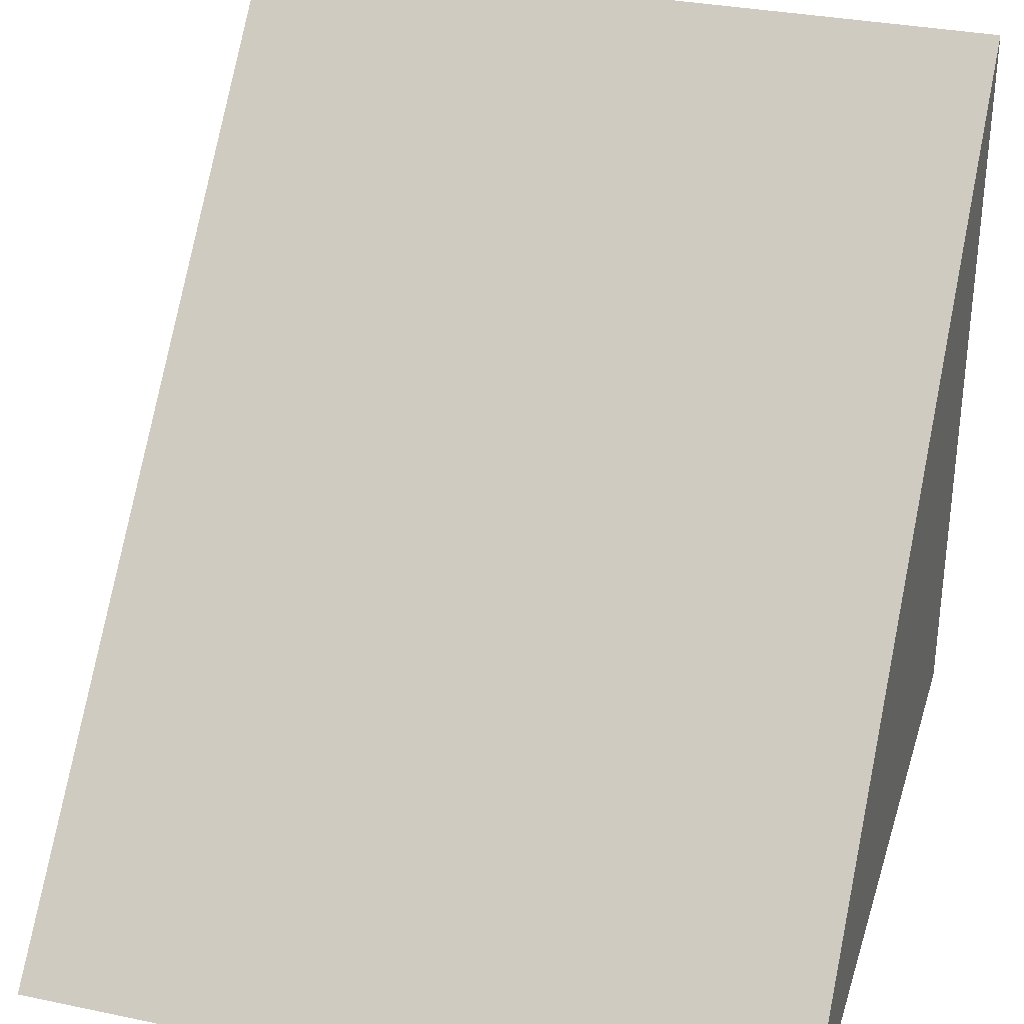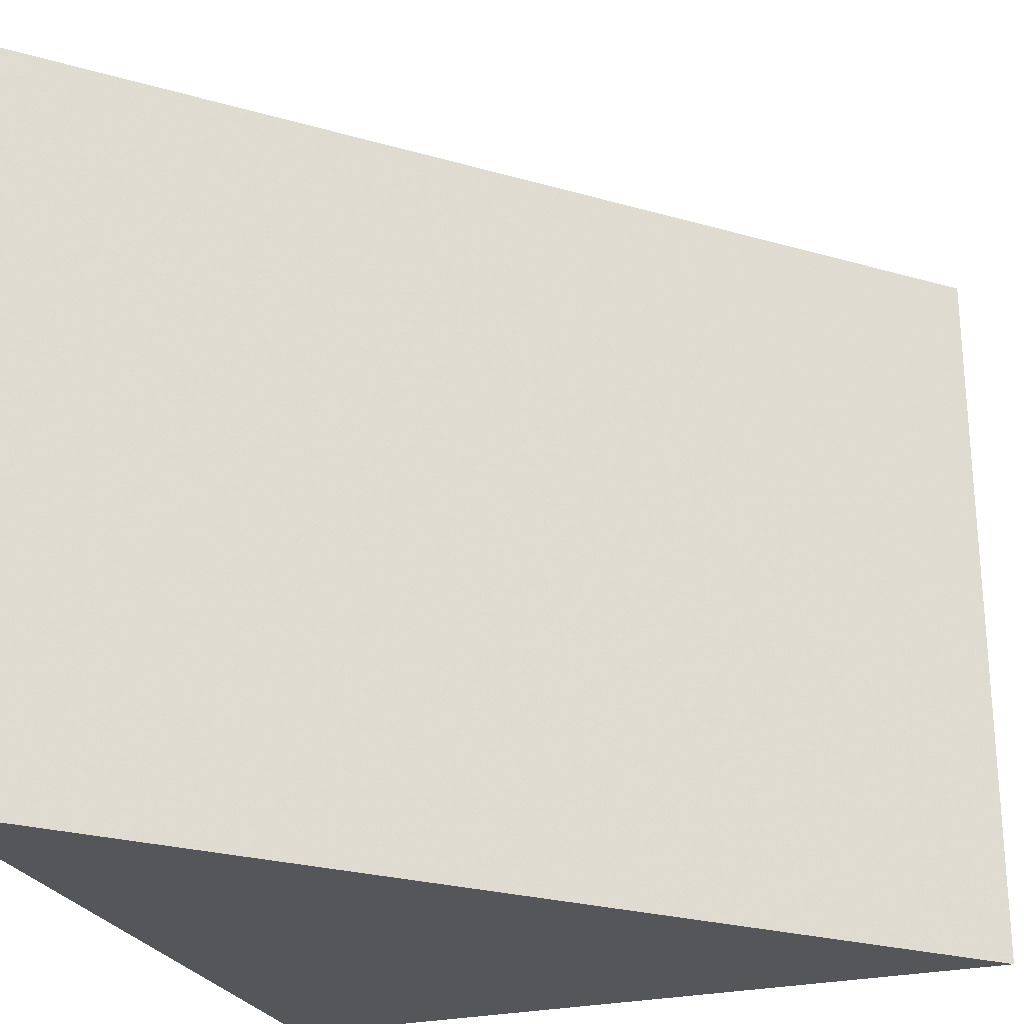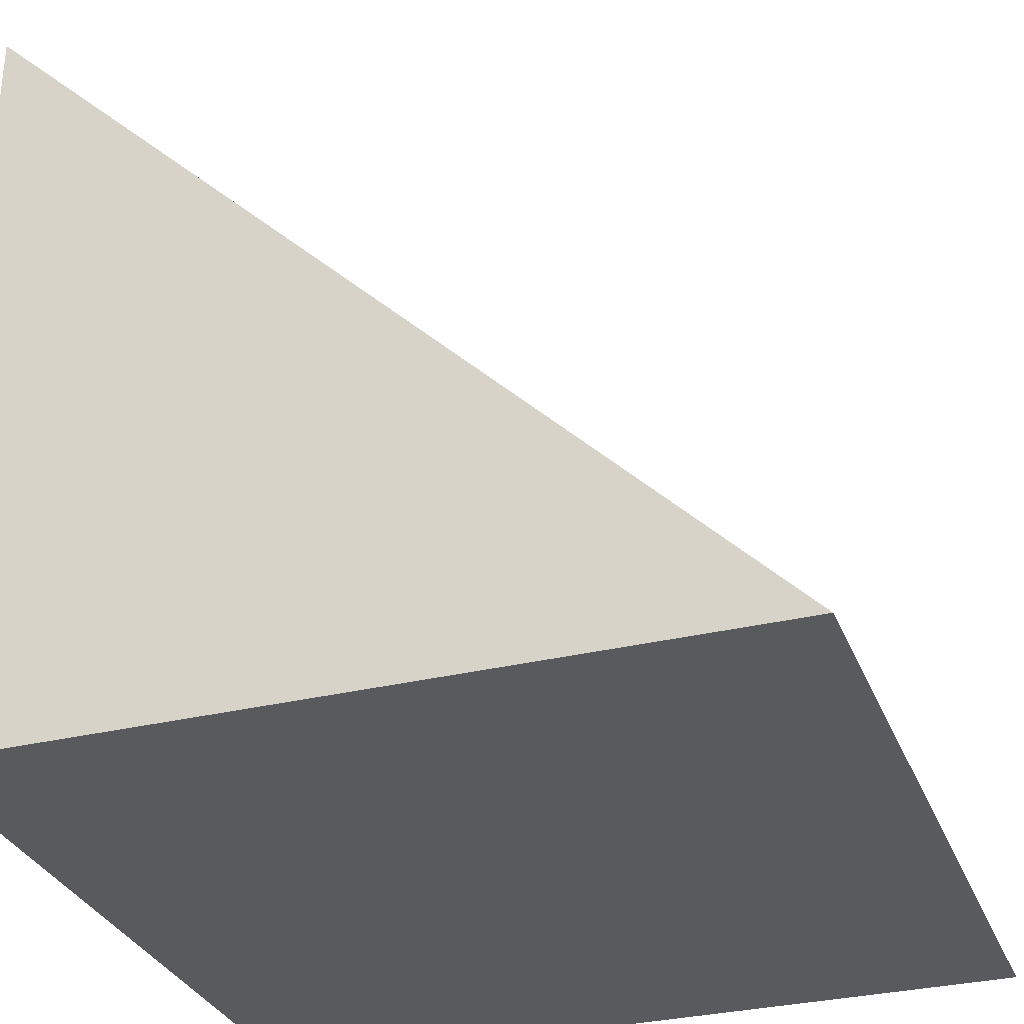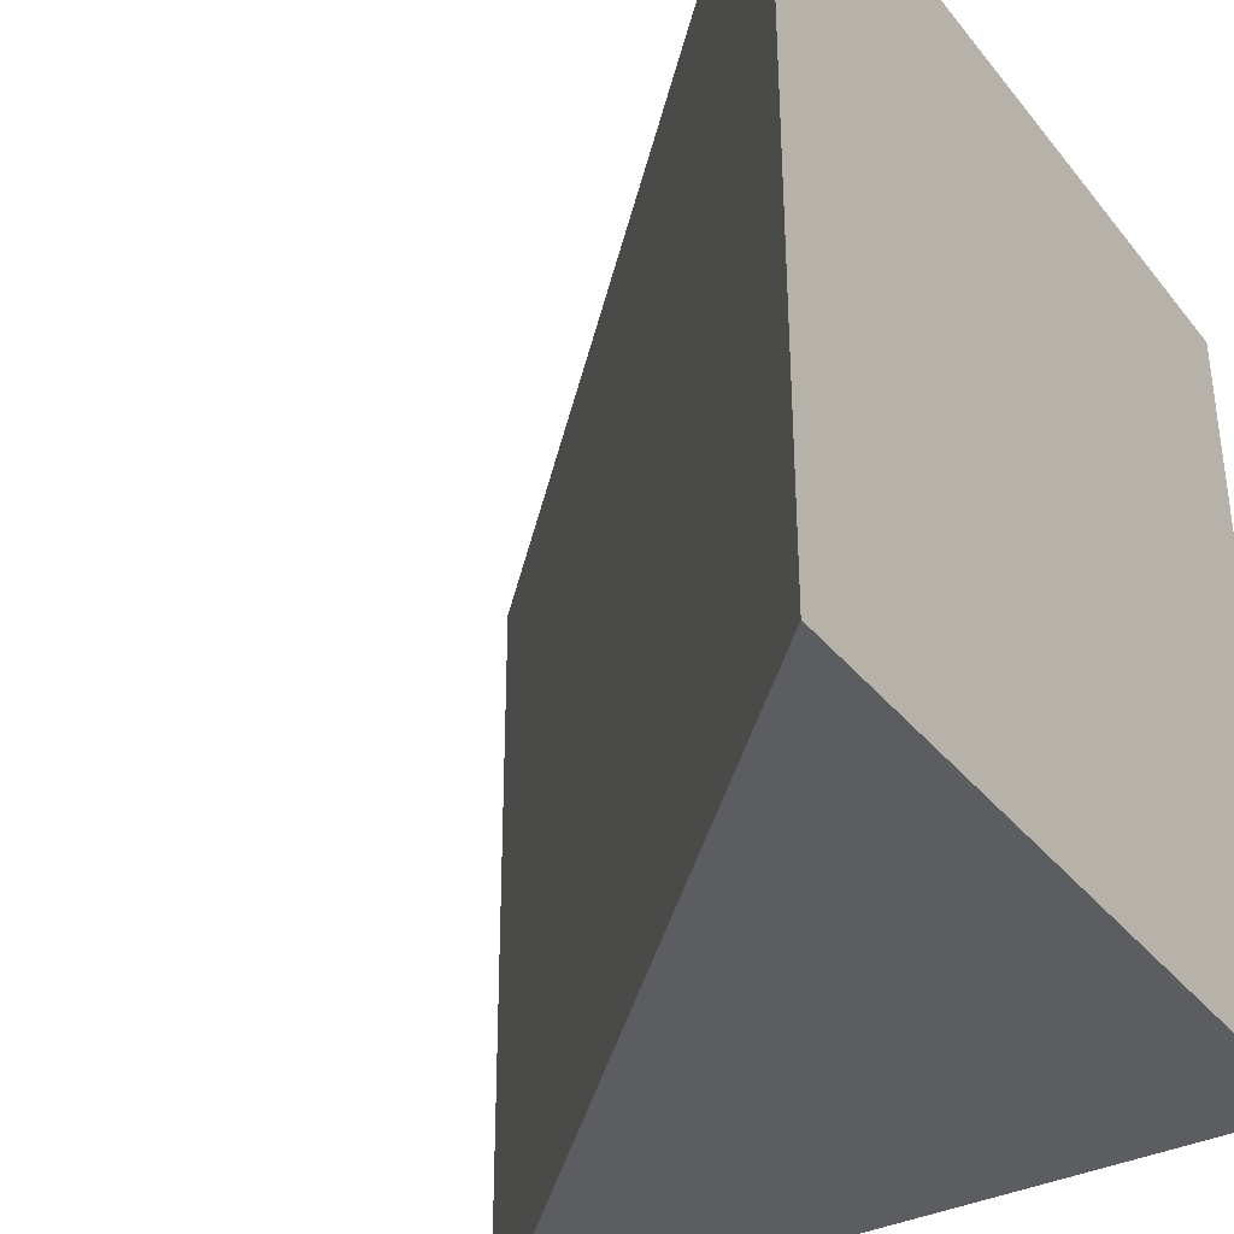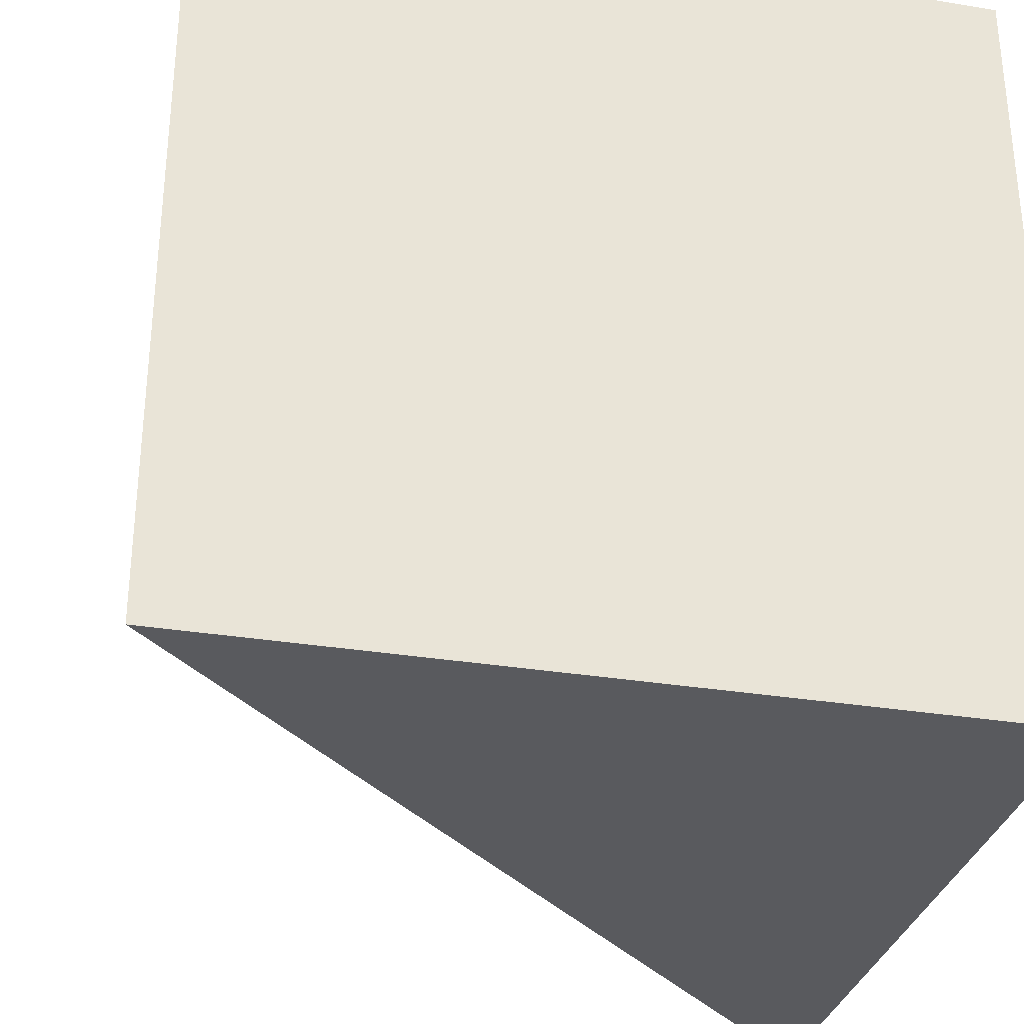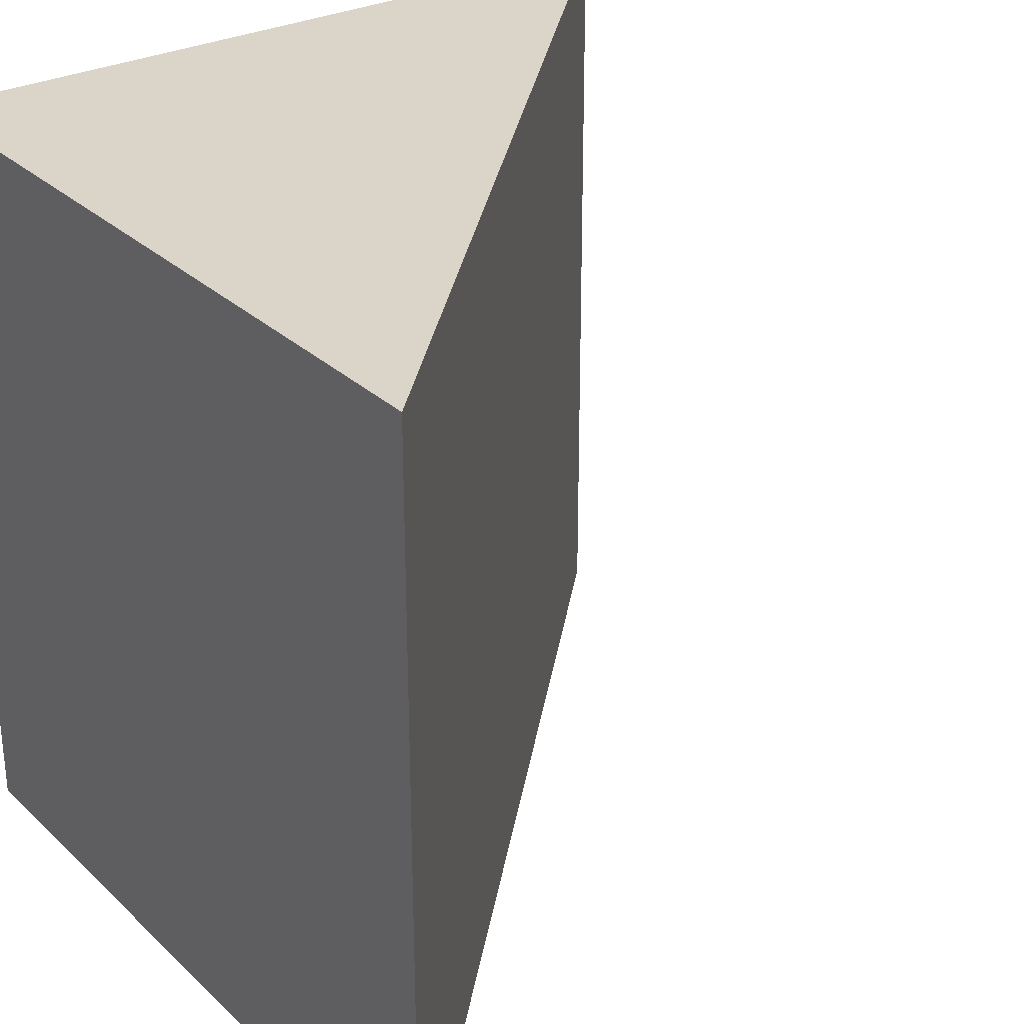
<metadata>
{"format":"obj","ext":"obj","renderer":"f3d","projection":"perspective","resolution":1024,"background":"white","views":[{"elev":32.4,"azim":106.2,"up":"+Y"},{"elev":-25.7,"azim":110.3,"up":"+Z"},{"elev":-31.3,"azim":19.2,"up":"+Y"},{"elev":-35.7,"azim":-146.7,"up":"+Z"},{"elev":-31.8,"azim":-103.0,"up":"+Z"},{"elev":29.3,"azim":53.4,"up":"+Z"}]}
</metadata>
<code>
v 0  0   0.5
v 0  0  -0.5
v 0  1   0.5
v 0  1  -0.5
v 1  0   0.5
v 1  0  -0.5
f 1 5 3
f 2 4 6
f 1 3 2
f 2 3 4
f 3 5 4
f 4 5 6
f 5 1 6
f 6 1 2

</code>
